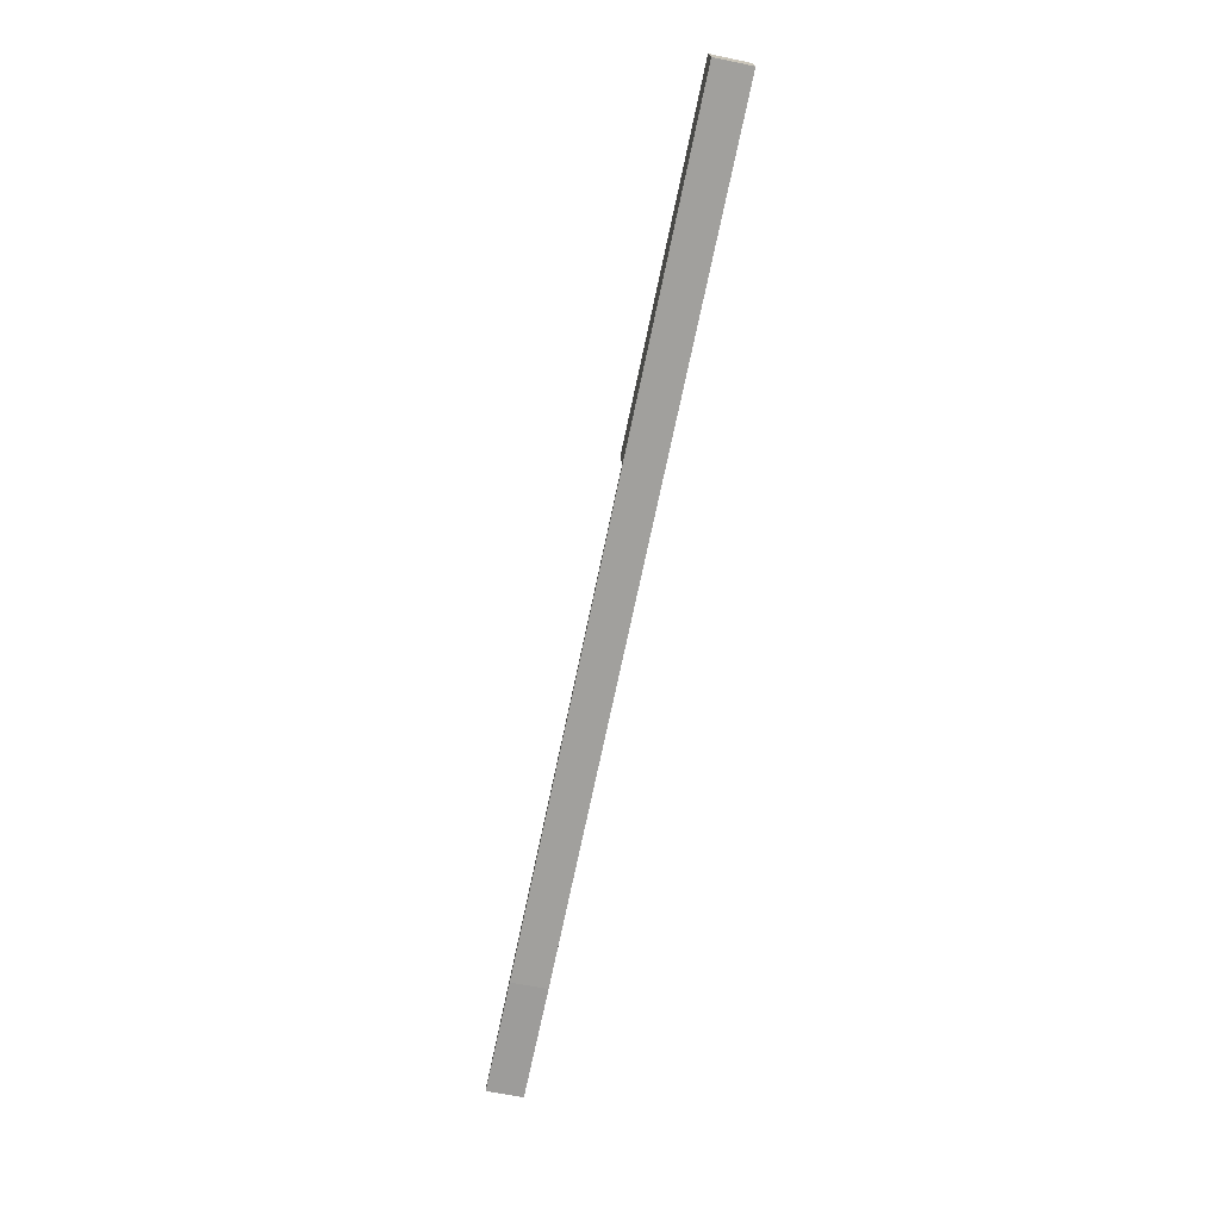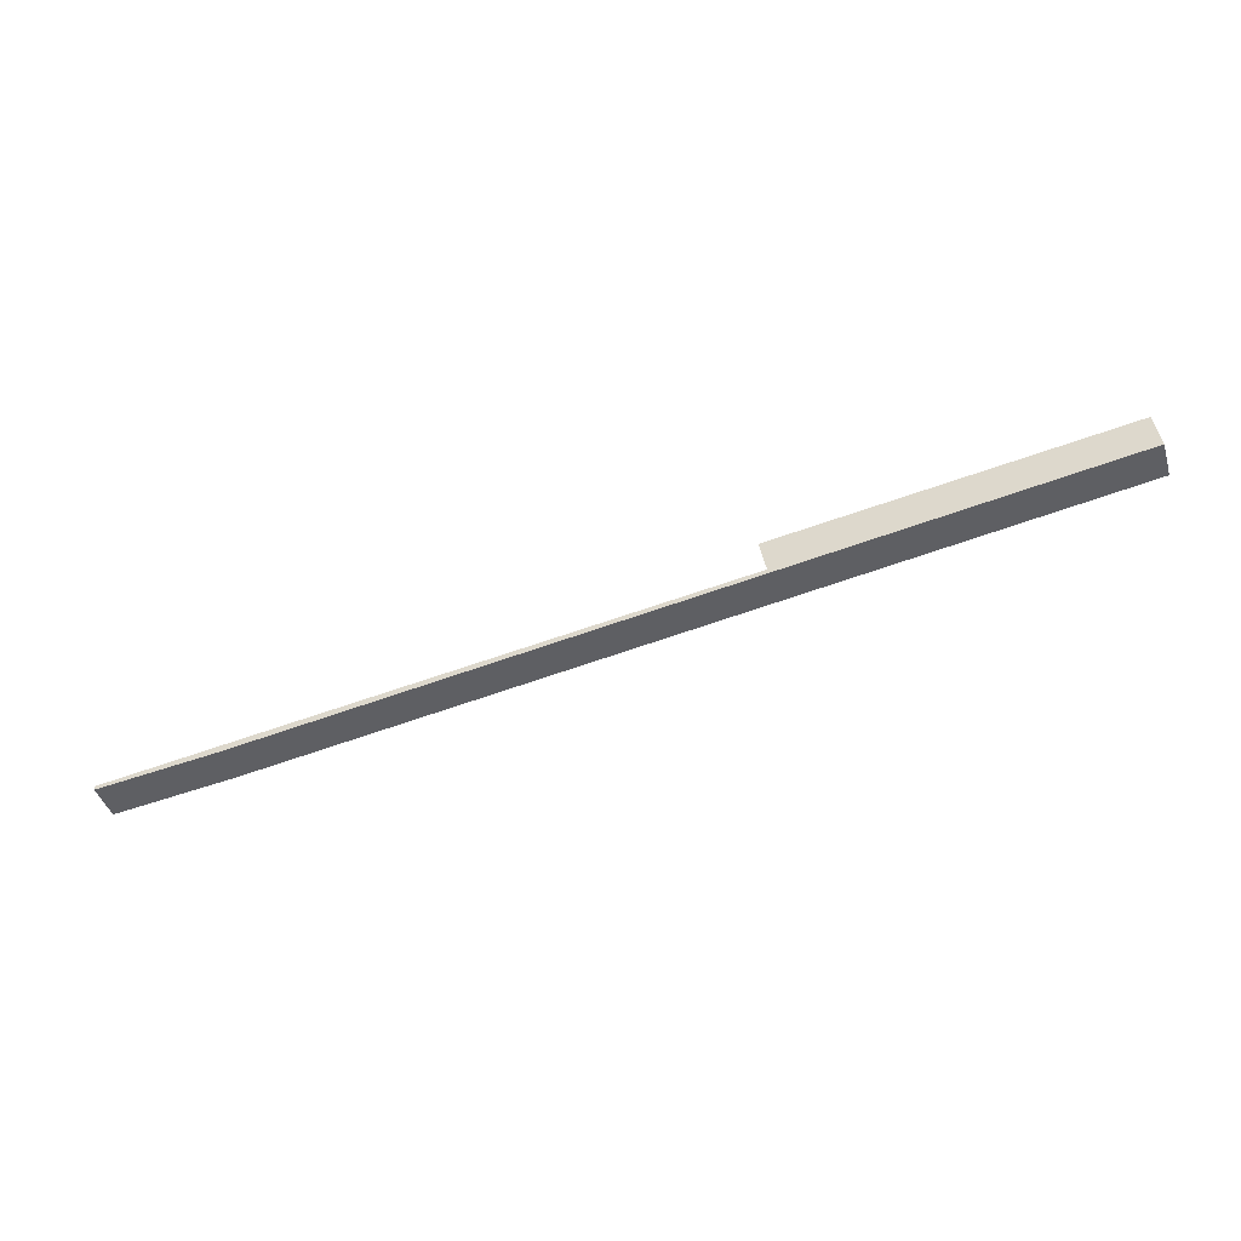
<metadata>
{"format":"obj","ext":"obj","renderer":"f3d","projection":"perspective","resolution":1024,"background":"white","views":[{"elev":-62.8,"azim":78.0,"up":"+Z"},{"elev":-43.1,"azim":16.8,"up":"+Z"}]}
</metadata>
<code>
v  14.3 0.549 2.126
v  9.086 0.549 1.883
v  14.22 0.549 2.664
v  9.178 0.549 1.397
v  1.77 0.549 0.166
v  1.746 0.549 0.266
v  1.498 0.549 0.131
v  1.484 0.549 0.226
v  0 0.549 3.362e-17
v  0.746 0.549 0.035
v  0.009 0.549 -0.059
v  9.178 -8.554e-17 1.397
v  9.086 -1.153e-16 1.883
v  0 0 0
v  1.484 -1.384e-17 0.226
v  1.746 -1.629e-17 0.266
v  14.22 -1.631e-16 2.664
v  14.3 -1.302e-16 2.126
v  1.77 -1.016e-17 0.166
v  1.498 -8.021e-18 0.131
v  0.746 -2.143e-18 0.035
v  0.009 3.613e-18 -0.059
g defaultobject
f 1 2 3
f 2 1 4
f 4 1 5
f 4 5 6
f 6 5 7
f 6 7 8
f 8 7 9
f 9 7 10
f 9 10 11
f 12 2 4
f 2 12 13
f 14 8 9
f 8 14 15
f 8 15 6
f 6 15 16
f 6 16 4
f 4 16 12
f 13 3 2
f 3 13 17
f 17 1 3
f 1 17 18
f 18 5 1
f 5 18 19
f 19 7 5
f 7 19 10
f 10 19 20
f 10 20 21
f 10 21 11
f 11 21 22
f 12 19 18
f 19 12 16
f 19 16 20
f 20 16 15
f 20 15 14
f 20 14 21
f 21 14 22
f 13 18 17
f 18 13 12

</code>
